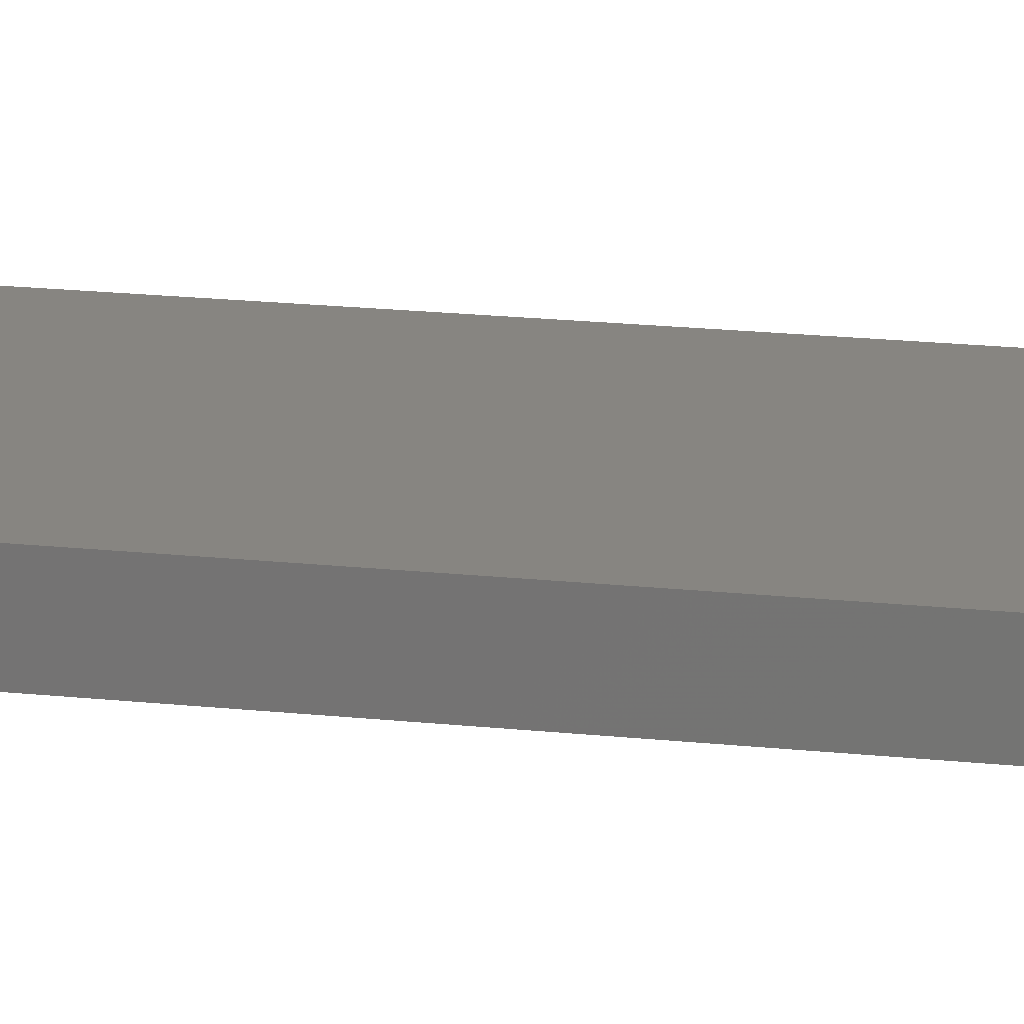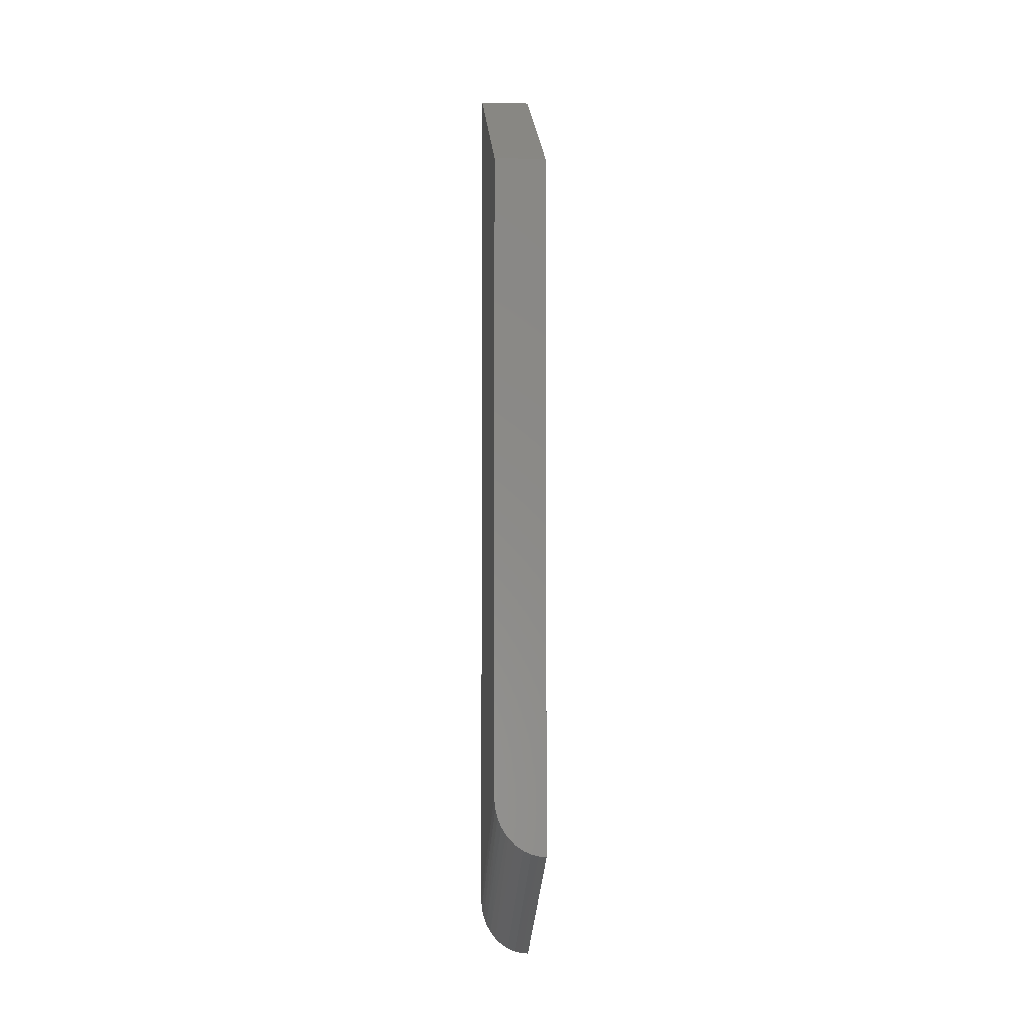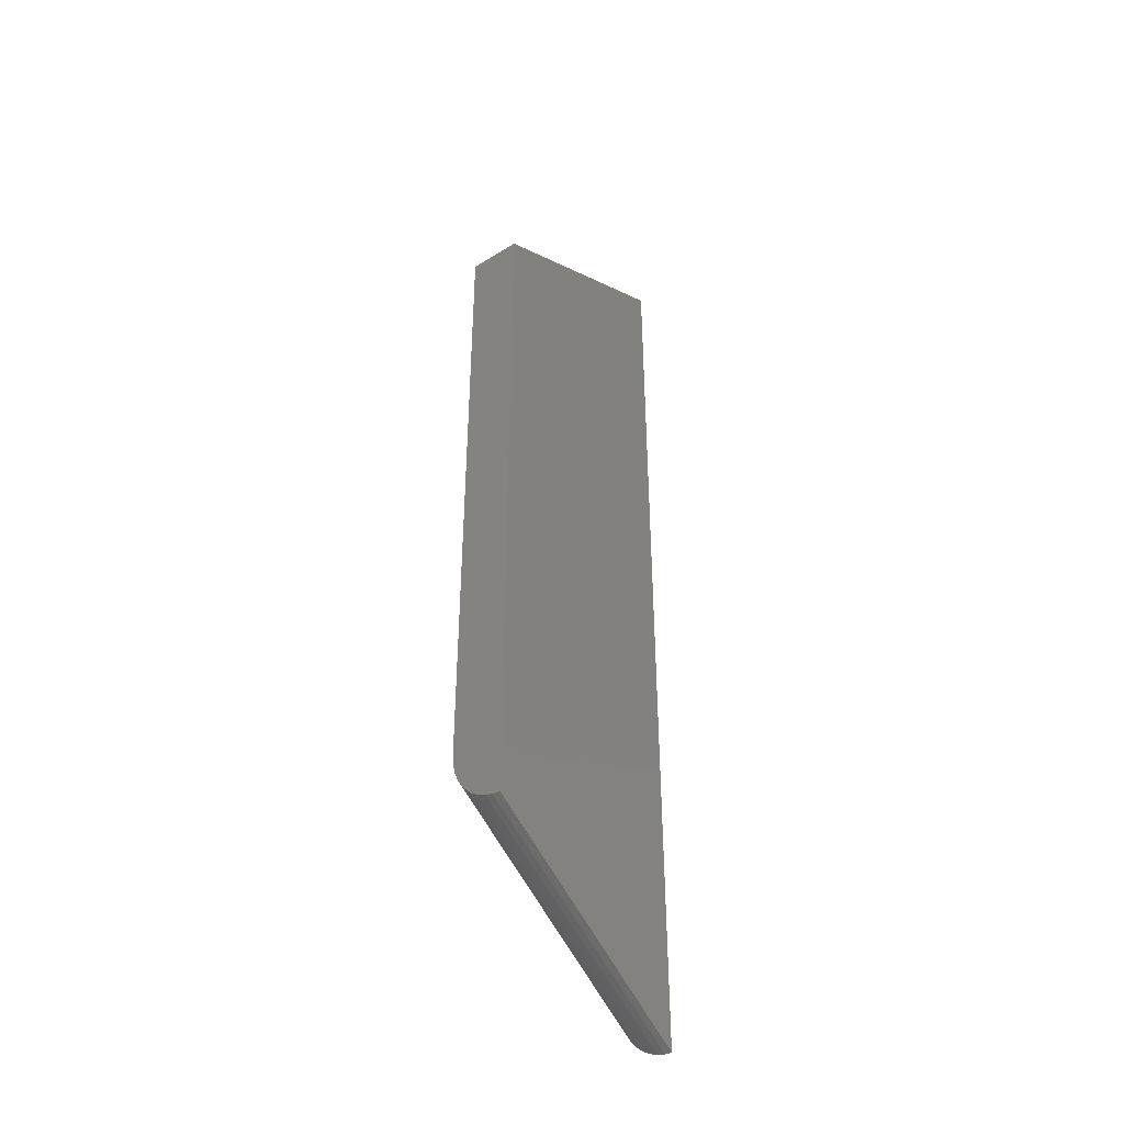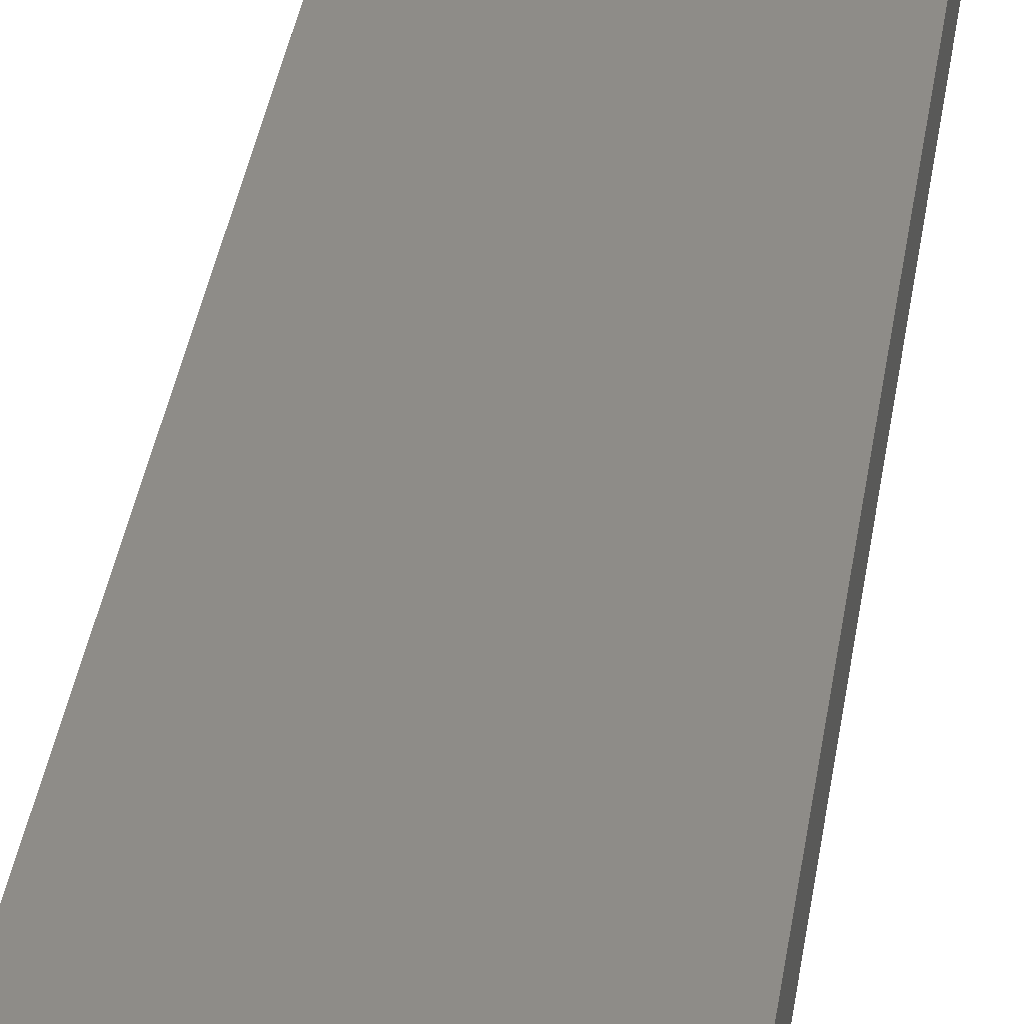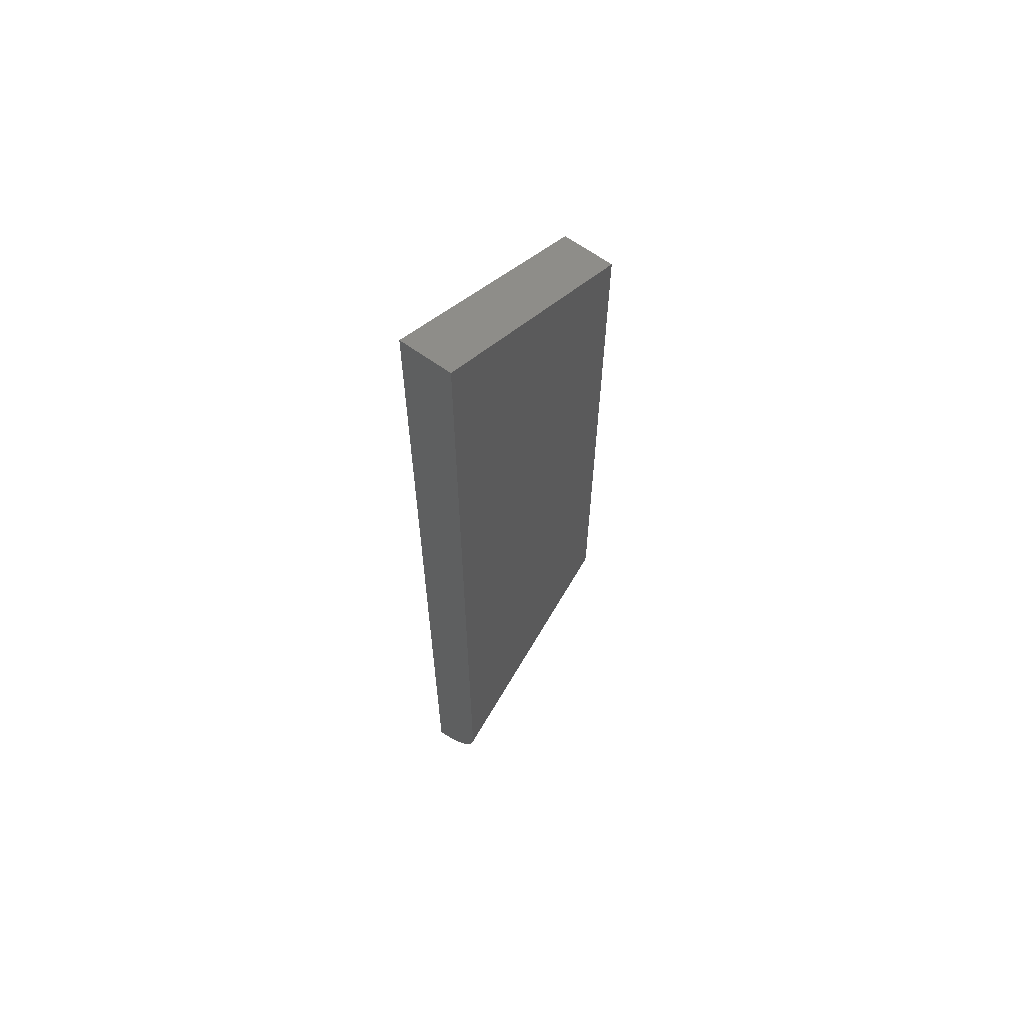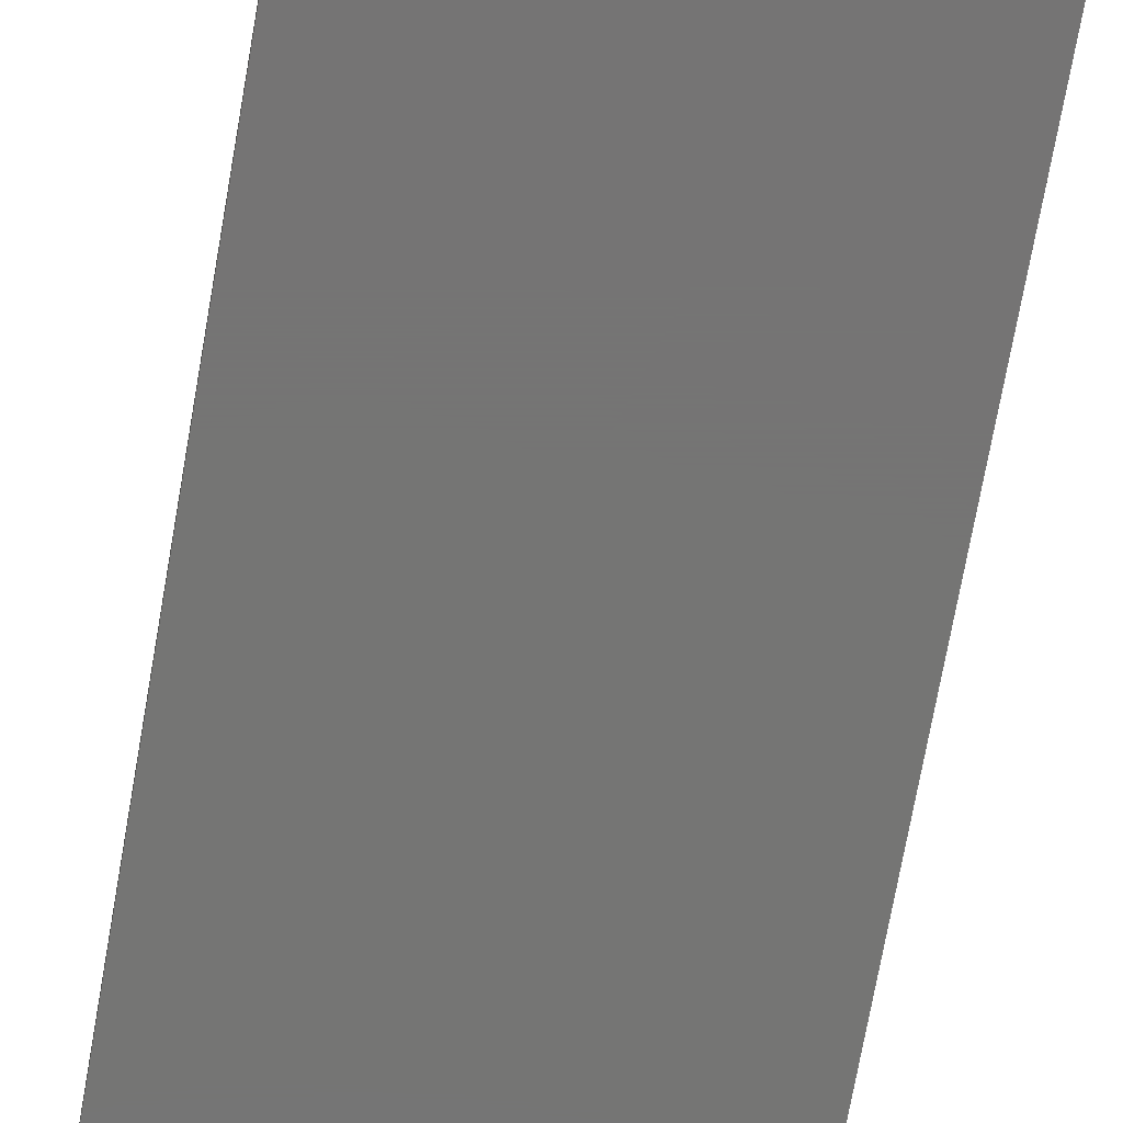
<metadata>
{"format":"stl","ext":"stl","renderer":"f3d","projection":"perspective","resolution":1024,"background":"white","views":[{"elev":21.9,"azim":-79.9,"up":"+Z"},{"elev":-4.6,"azim":-94.0,"up":"+Y"},{"elev":-42.2,"azim":-53.1,"up":"+Y"},{"elev":37.5,"azim":8.6,"up":"+Z"},{"elev":64.1,"azim":126.1,"up":"+Y"},{"elev":-67.0,"azim":-9.7,"up":"+Z"}]}
</metadata>
<code>
# stl→obj: 26 verts, 48 faces
v 0 0.05362 0
v -1.11e-16 0.6316 0
v 0.2132 -0.0648 0
v 0.2132 0.75 0
v 0 0.005618 0.02599
v 0 0.002439 0.0329
v 0 0.0006058 0.03985
v 0 0 0.04688
v -1.11e-16 0.6316 0.04688
v 0 0.0424 0.001038
v 0 0.03448 0.003091
v 0 0.02689 0.006241
v 0 0.01988 0.01044
v 0 0.01713 0.01253
v 0 0.01031 0.01924
v 0.2132 -0.08922 0.005148
v 0.2132 -0.08136 0.002294
v 0.2132 -0.103 0.01399
v 0.2132 -0.09655 0.009103
v 0.2132 -0.1184 0.04688
v 0.2132 -0.118 0.04088
v 0.2132 -0.1163 0.03373
v 0.2132 -0.07321 0.0005801
v 0.2132 0.75 0.04688
v 0.2132 -0.113 0.02642
v 0.2132 -0.108 0.01906
f 1 2 3
f 3 2 4
f 5 6 7
f 8 9 2
f 8 2 1
f 8 1 10
f 8 10 11
f 8 11 12
f 8 12 13
f 8 13 14
f 8 14 15
f 8 15 5
f 8 5 7
f 16 17 18
f 18 19 16
f 20 21 22
f 20 23 3
f 20 3 4
f 20 4 24
f 23 20 22
f 23 22 25
f 23 25 26
f 23 26 18
f 23 18 17
f 8 20 9
f 9 20 24
f 20 7 21
f 20 8 7
f 1 23 10
f 1 3 23
f 10 23 17
f 10 17 11
f 11 17 16
f 11 16 12
f 12 16 19
f 12 19 13
f 14 13 19
f 19 18 14
f 15 14 18
f 15 18 26
f 15 26 25
f 15 25 5
f 5 25 22
f 21 7 22
f 22 7 6
f 22 6 5
f 24 4 9
f 9 4 2

</code>
